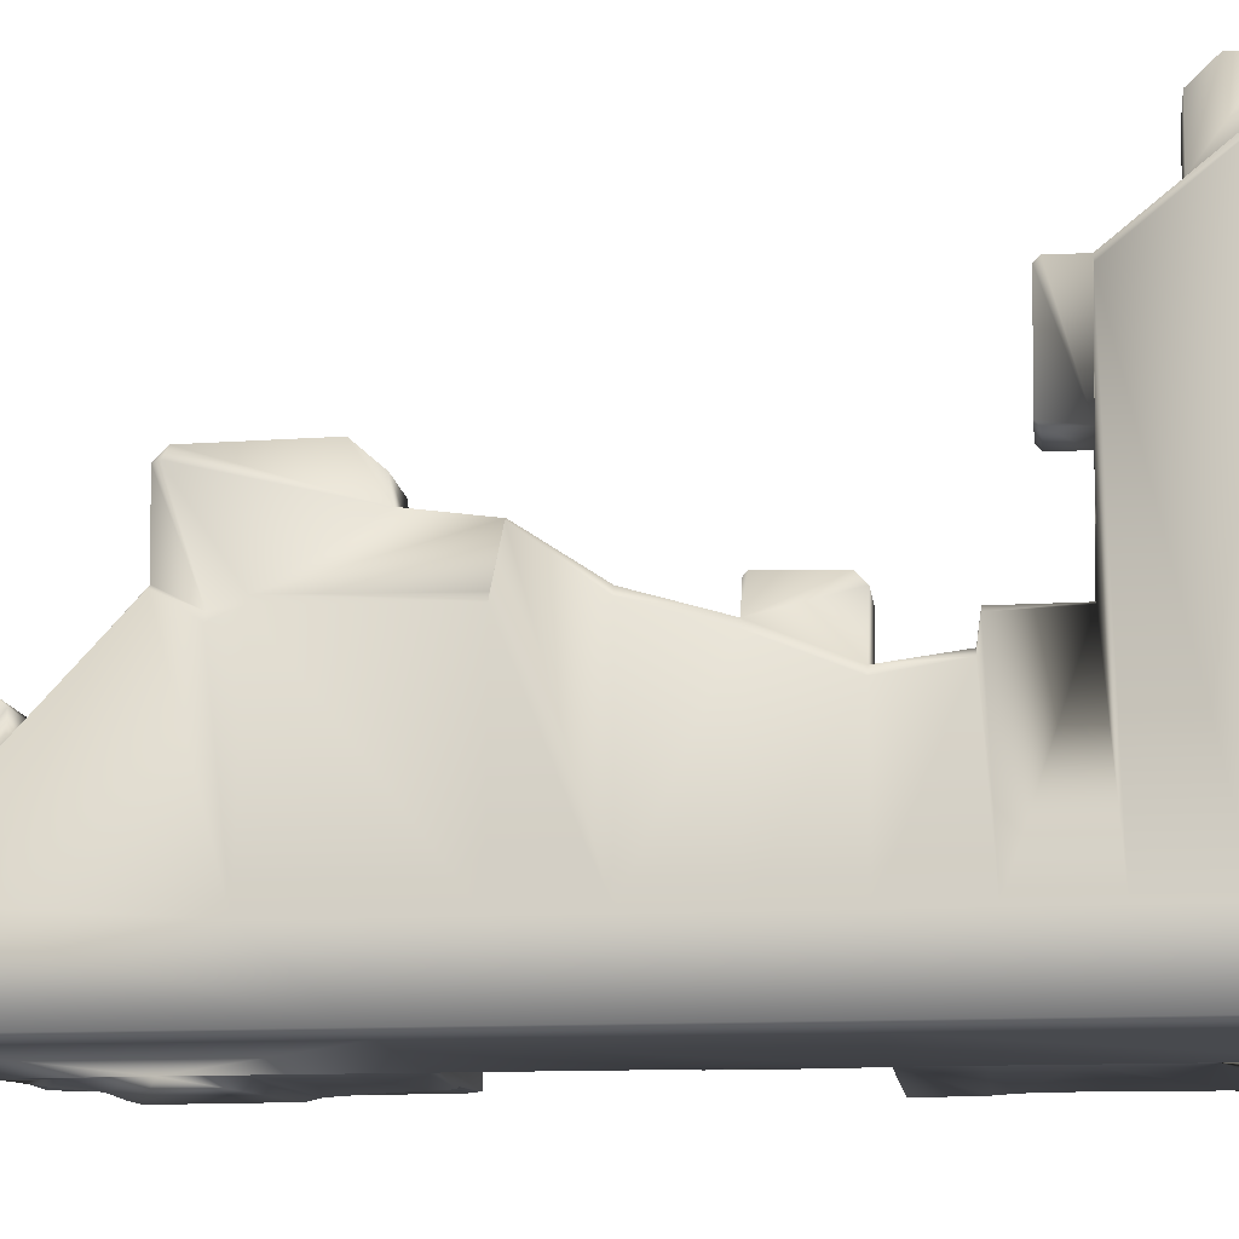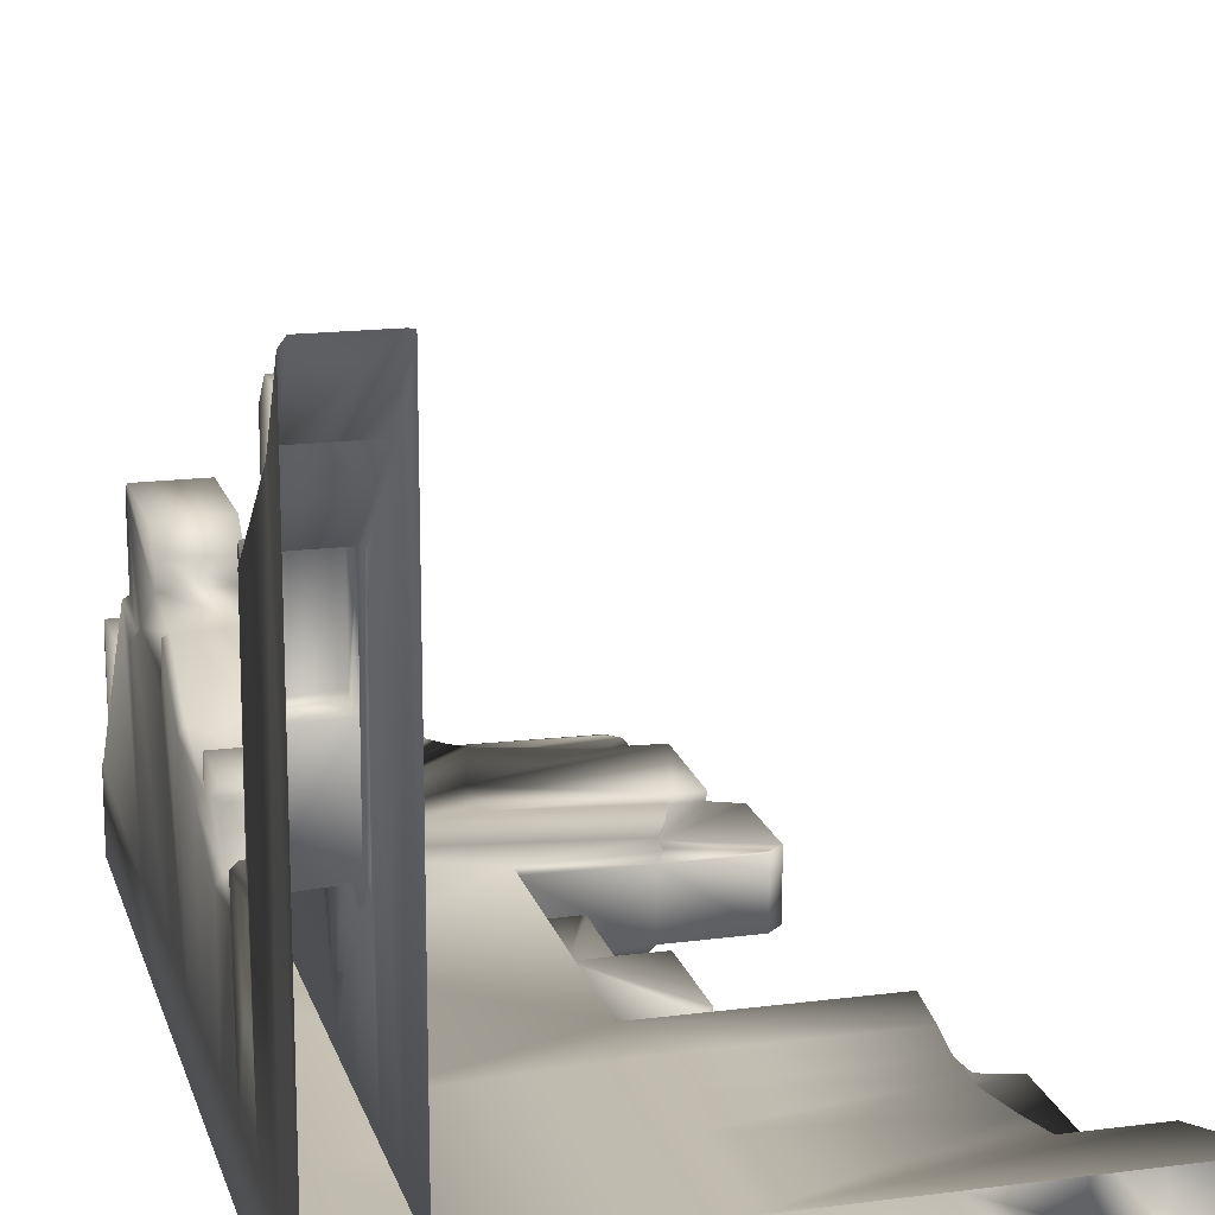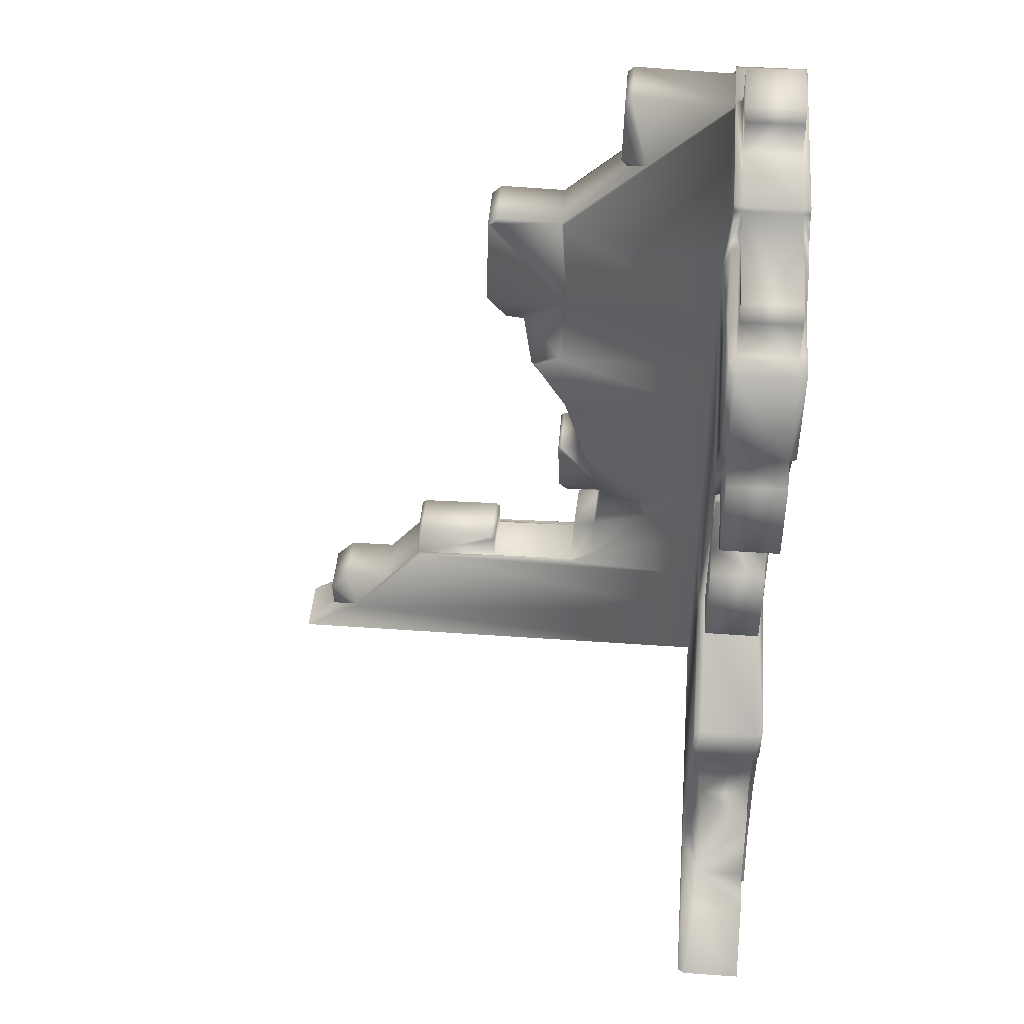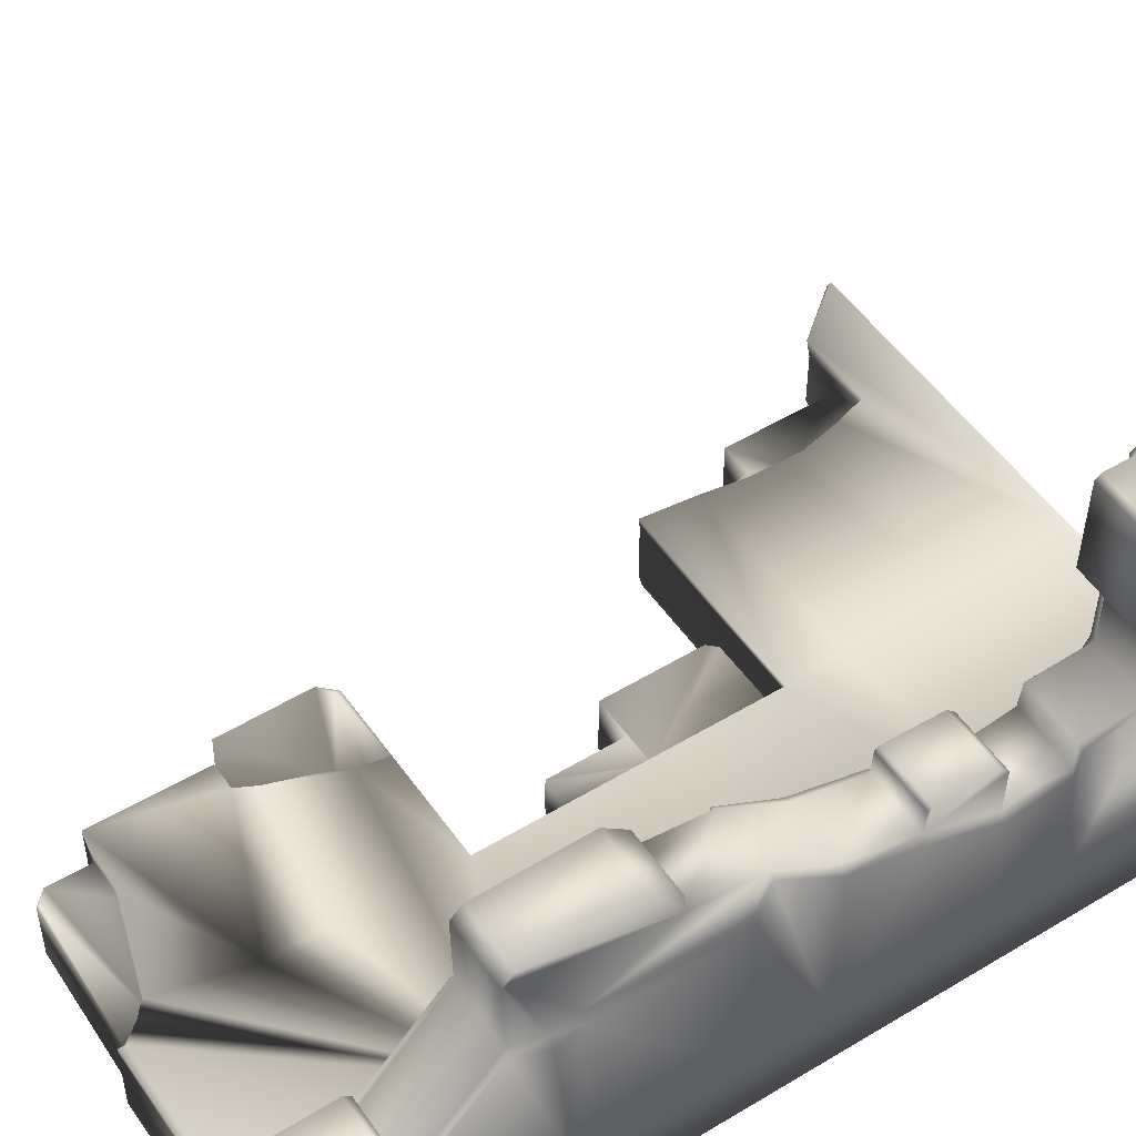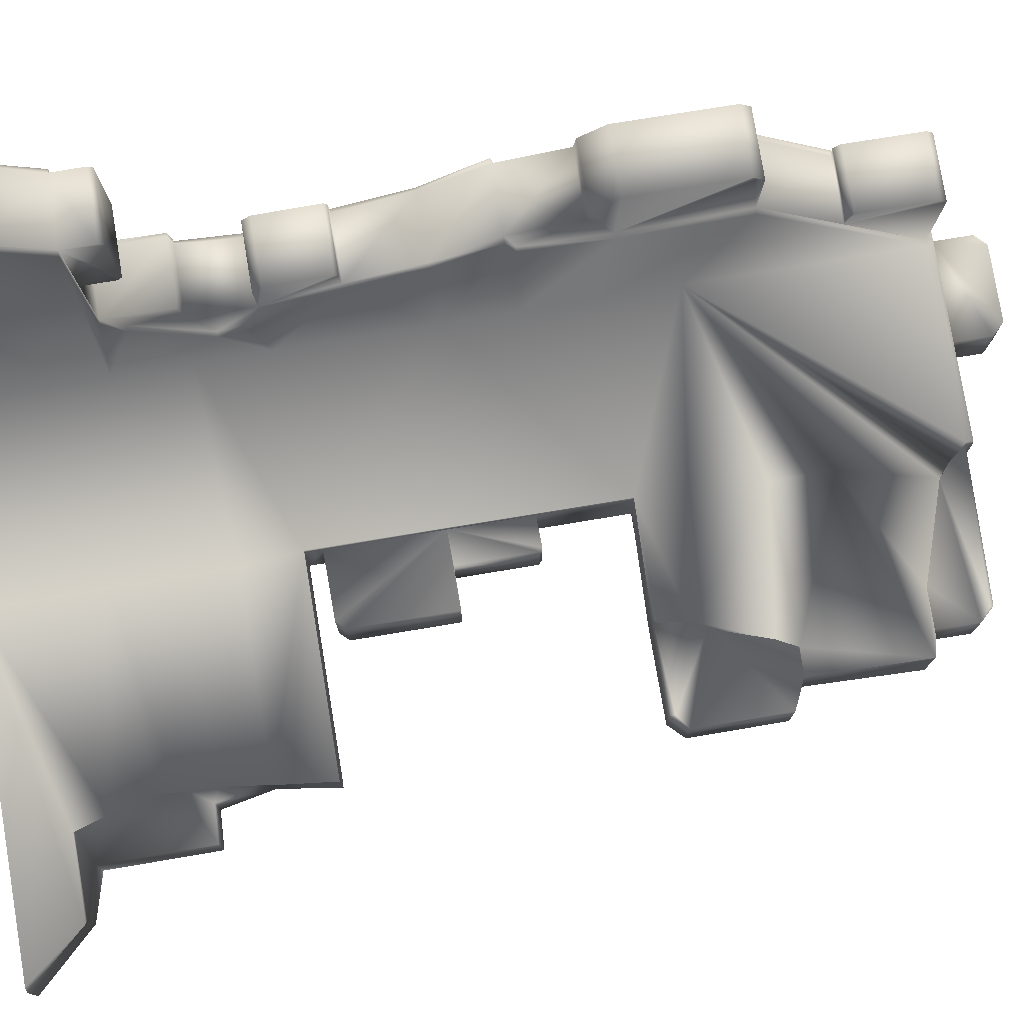
<metadata>
{"format":"obj","ext":"obj","renderer":"f3d","projection":"perspective","resolution":1024,"background":"white","views":[{"elev":-12.9,"azim":-83.0,"up":"+Z"},{"elev":16.6,"azim":-14.7,"up":"+Z"},{"elev":44.9,"azim":94.7,"up":"+Y"},{"elev":50.8,"azim":-123.5,"up":"+Z"},{"elev":78.4,"azim":80.6,"up":"+Z"}]}
</metadata>
<code>
v  2.178 27.88 6.292
v  0.1782 27.89 6.288
v  0.1782 25.51 6.336
v  2.178 25.51 6.338
v  0.1783 13.84 8.137
v  0.1783 11.5 7.459
v  2.178 11.5 7.459
v  2.178 13.84 8.137
v  2.34 4.874 14.14
v  2.34 1.381 16.99
v  2.34 2.308 2.494
v  2.34 4.615 2.494
v  2 0 0
v  -0 0 0
v  -0 9.168 0
v  2 9.231 0
v  -0 2.292 1.999
v  -0 4.584 2
v  13.98 25.99 2.241
v  13.89 22.34 2.241
v  13.89 22.34 0.2413
v  13.98 25.99 0.2413
v  15.81 2.257 1.995
v  15.81 2.257 0.2413
v  15.8 5.678 0.3089
v  15.8 5.678 1.999
v  2 18.56 0
v  8 18.56 0
v  8 9.231 0
v  2.534 29.76 2.241
v  4.822 29.76 2.241
v  4.822 29.76 0.2413
v  2.534 29.76 0.2413
v  2.34 20.92 2.494
v  8.34 22.34 2.494
v  8.34 24.23 2.494
v  9.034 27.06 2.494
v  8.578 27.45 2.494
v  8.14 28 2.494
v  2.34 28 2.494
v  2.34 18.56 2.494
v  2.34 16.23 2.494
v  2.34 13.9 2.494
v  8.188 18.54 2.494
v  2.34 6.923 2.494
v  8.34 7.385 2.494
v  8.164 9.231 2.494
v  2.34 9.231 2.494
v  8.178 18.56 2.241
v  8.178 18.56 0.2413
v  11.59 18.47 0.2413
v  11.61 18.47 2.241
v  8 24.23 0
v  13.96 25.99 0
v  13.81 22.34 0
v  8 22.34 0
v  8.178 28 2.241
v  12.79 27.89 2.241
v  12.79 27.89 0.2413
v  8.178 28 0.2413
v  13.09 22.34 2.494
v  13.95 22.34 2.494
v  13.99 25.99 2.494
v  8.178 9.231 2.241
v  14.62 9.231 2.241
v  14.62 9.231 0.2413
v  8.178 9.231 0.2413
v  14.09 4.821 2.241
v  14.08 4.282 2.241
v  8 5.538 0
v  13.46 4.726 0
v  13.67 2.875 0
v  0.1781 5.998 14.07
v  2.178 5.998 14.07
v  2.178 6.056 11.14
v  0.1781 6.056 11.06
v  2.34 13.84 8.114
v  2.34 11.5 7.389
v  2.34 11.56 2.494
v  -0 28 0
v  2 28 0
v  -0 18.5 0
v  -0 27.99 2.494
v  -0 20.88 2
v  -0 22.62 8.3
v  -0 13.83 2
v  -0 11.5 2
v  -0 11.5 7.217
v  -0 13.84 7.896
v  0.1783 28.2 0.2413
v  0.1783 28.2 2.492
v  2.178 28.2 2.496
v  2.178 28.2 2.241
v  2.178 28.2 0.2413
v  -0 4.874 13.98
v  -0 1.381 16.82
v  0.1783 22.33 11.13
v  0.1783 18.91 11.17
v  2.178 18.91 11.17
v  2.178 22.33 11.13
v  0.1783 15.86 9.481
v  2.178 15.86 9.476
v  2.178 9.394 8.295
v  2.178 11.33 8.364
v  0.1783 11.33 8.364
v  0.1783 9.394 8.295
v  2.34 7.88 4.773
v  2.34 5.596 6.766
v  2.34 5.003 7.753
v  2.34 0 2.494
v  2.34 0 19.24
v  2.178 22.68 10.77
v  2.178 22.62 8.408
v  0.1783 22.62 8.408
v  0.1783 22.68 10.77
v  2.178 0 19.26
v  2.178 1.381 17.06
v  0.1783 1.381 17.06
v  0.1783 0 19.26
v  2.178 1.353 18.04
v  2.178 2.373 18.08
v  0.1783 2.373 18.08
v  0.1783 1.353 18.04
v  2.178 9.168 6.509
v  0.1783 9.168 6.509
v  0.1783 7.195 6.775
v  2.178 7.195 6.814
v  2.34 22.62 8.339
v  2.34 18.84 8.16
v  2.34 16.18 8.36
v  2.34 15.86 9.345
v  2.34 9.168 6.503
v  2.34 8.787 4.976
v  0.1783 21.53 7.851
v  0.1783 20.75 8.162
v  0.1783 22.49 10.83
v  0.1783 16.17 8.085
v  0.1783 18.03 9.775
v  -0 16.17 7.843
v  -0 16.17 2
v  -0 15.86 9.397
v  -0 9.168 6.268
v  -0 9.168 2
v  -0 6.876 2
v  -0 5.003 7.489
v  -0 7.085 7.398
v  -0 7.195 6.573
v  -0 0 1.999
v  -0 0 19.02
v  13.19 27.48 2.241
v  13.17 26.11 2.241
v  13.17 26.11 0.2413
v  13.19 27.48 0.2413
v  14.81 18.97 0.2413
v  14.8 21.93 0.2413
v  14.8 21.93 2.241
v  14.81 18.97 2.241
v  18.96 0 0.2413
v  17.24 1.846 0.2413
v  17.24 1.846 2.002
v  18.96 0 2.241
v  14.33 7.385 2.241
v  14.33 7.385 0.2413
v  14.66 5.737 2.12
v  14.66 5.737 0.2751
v  11.13 26.11 0
v  12.99 26.11 0
v  11.59 19.24 0
v  8 20.45 0
v  12.16 20.45 0
v  12.82 21.71 0
v  11.91 19.53 2.494
v  12.19 19.99 2.494
v  12.77 21.72 2.494
v  12.8 27.81 2.241
v  8.872 27.06 2.241
v  11.88 26.11 2.241
v  12.04 26.11 2.494
v  13.34 26.11 2.494
v  8.34 0 2.494
v  14.88 1.846 2.494
v  14.56 2.871 2.494
v  8.34 3.692 2.494
v  14.71 1.846 2.241
v  14.4 2.871 2.241
v  14.49 7.385 2.494
v  14.69 9.231 2.494
v  14.44 9.231 0
v  14.15 7.385 0
v  8 7.385 0
v  13.73 6.85 0
v  8 0 0
v  13.68 2.115 0
v  14.25 0.8002 0
v  2.178 7.88 4.74
v  2.178 8.768 4.98
v  8.34 5.538 2.494
v  14.28 6.003 2.494
v  14.24 4.282 2.494
v  13.64 4.726 0.2413
v  13.84 2.875 0.2413
v  13.86 2.115 0.2413
v  14.43 0.8002 0.2413
v  12.02 19.99 2.241
v  11.75 19.53 2.241
v  14.36 18.65 2.241
v  14.34 18.49 2.241
v  12.93 22.34 2.241
v  13.09 21.65 0.2413
v  12.34 20.45 0.2413
v  11.77 19.24 0.2413
v  14.35 18.61 0.2413
v  14.34 18.49 0.2413
v  8.205 26.11 0
v  8.155 28 0
v  8.626 27.48 0
v  9.858 27.07 0
v  12.8 27.78 0.2413
v  11.31 26.11 0.2413
v  10.04 27.07 0.2413
v  2.178 22.41 10.91
v  2.178 18.84 8.155
v  -0 20.75 7.92
v  2.34 28.2 2.494
v  2.178 28 2.496
v  2.178 25.31 5.452
v  2.178 16.18 8.312
v  2.178 5.596 6.752
v  2.178 5.003 7.73
v  2.178 4.938 10.98
v  2.178 4.874 14.22
v  2.178 3.127 15.64
v  17.4 1.846 2.494
v  18.82 0 2.494
v  14.26 4.821 2.494
v  14.12 6.003 2.241
v  8.178 9.751 2.241
v  8.178 13.25 2.241
v  8.178 15.77 2.241
v  11.77 18.56 2.494
v  8.584 27.45 2.241
v  8.178 28.2 2.241
v  5.178 28.2 2.241
v  8.14 28.2 2.494
v  0.1783 4.874 14.22
v  0.1783 3.127 15.64
v  0.1783 5.003 7.572
v  0.1783 4.938 10.9
v  -0 21.53 7.61
v  0.1783 28 2.492
v  0.1783 25.31 5.45
v  -0 28.2 0
v  -0 28.19 2.494
v  2 28.2 0
v  5.178 28.2 0.2413
v  8.178 28.2 0.2413
v  8.155 28.2 0
v  8.649 27.48 0.2413
v  11.41 18.56 0
v  8.178 15.77 0.2413
v  8.178 13.25 0.2413
v  8.178 9.751 0.2413
v  13.91 6.85 0.2413
v  14.69 0 0.2413
v  14.51 0 0
v  2.178 18.1 10.45
v  2.178 18.03 9.77
v  0.1783 18.1 10.46
v  14.16 7.385 0.2413
v  0.1783 7.085 7.561
v  2.178 7.085 7.64
v  10.5 13.28 2.241
v  10.5 10.05 2.241
v  10.5 10.05 0.2413
v  10.5 13.28 0.2413
v  10.23 9.774 2.241
v  9.218 13.28 2.241
v  10.23 9.774 0.2413
v  9.218 13.28 0.2413
v  9.218 15.69 2.241
v  9.111 15.8 2.241
v  9.111 15.8 0.2413
v  9.218 15.69 0.2413
v  2.178 3.108 17.38
v  0.1783 3.108 17.38
v  0.1783 11.45 8.256
v  2.178 11.45 8.256
v  0.1783 9.122 8.005
v  2.178 9.122 8.005
v  5.178 29.4 2.241
v  2.178 29.4 2.241
v  5.178 29.4 0.2413
v  2.178 29.4 0.2413
v  0.1782 28.1 6.061
v  2.178 28.1 6.065
v  0.1782 25.3 6.117
v  2.178 25.29 6.12
v  2.178 5.84 14.23
v  0.1782 5.84 14.23
v  2.178 5.904 10.98
v  0.1782 5.904 10.9
o ChunkyBrokenWall01_Lowpoly
g ChunkyBrokenWall01_Lowpoly
f 1 2 3 4
f 5 6 7 8
f 9 10 11 12
f 13 14 15 16
f 14 17 18 15
f 19 20 21 22
f 23 24 25 26
f 27 28 29 16
f 30 31 32 33
f 34 35 36 37 38 39 40
f 41 42 43 44
f 45 46 47 48
f 49 50 51 52
f 53 54 55 56
f 57 58 59 60
f 61 62 63 36
f 64 65 66 67
f 23 26 68 69
f 70 71 72
f 73 74 75 76
f 43 77 78 79
f 80 81 27 82
f 82 27 16 15
f 83 84 85
f 86 87 88 89
f 90 91 92 93 94
f 95 18 17 96
f 97 98 99 100
f 101 5 8 102
f 103 104 105 106
f 45 48 107 108
f 12 45 108 109
f 12 109 9
f 110 11 10 111
f 112 113 114 115
f 116 117 118 119
f 120 121 122 123
f 124 125 126 127
f 128 34 40
f 41 34 128 129
f 42 41 129 130
f 130 131 77 43 42
f 78 132 133 48 79
f 134 135 136 115 114
f 135 137 101 138
f 139 140 86 141
f 89 141 86
f 142 88 87 143
f 144 145 146 147
f 18 95 145 144
f 148 149 96 17
f 150 151 152 153
f 151 19 22 152
f 154 155 156 157
f 155 21 20 156
f 158 159 160 161
f 159 24 23 160
f 65 162 163 66
f 163 162 164 165
f 166 167 54 53
f 168 169 170
f 55 171 56
f 172 173 174 35 34
f 35 174 61 36
f 150 175 176 177 151
f 178 36 63 179
f 180 181 182 183
f 184 160 23 185
f 47 46 186 187
f 29 188 189 190
f 70 190 191 71
f 192 192 193 194
f 107 48 133
f 124 127 195 196
f 46 197 198 186
f 199 183 182
f 200 25 24 201
f 202 159 203
f 204 205 206 157 156
f 52 207 206 205
f 204 156 20 208
f 209 21 155 210
f 211 212 213 51
f 37 36 178
f 214 215 216 217
f 218 153 152 219 220
f 113 112 221 222
f 223 140 139
f 93 92 224
f 113 128 40 225 226
f 113 222 129 128
f 227 130 129 222
f 227 102 131 130
f 8 77 131 102
f 7 78 77 8
f 124 132 78 7
f 124 196 133 132
f 196 195 107 133
f 228 108 107 195
f 229 109 108 228
f 229 230 231 9 109
f 231 232 117 10 9
f 117 116 111 10
f 161 160 233 234
f 160 184 181 233
f 184 185 182 181
f 185 69 199 182
f 68 235 199 69
f 236 198 235 68
f 162 186 198 236
f 65 187 186 162
f 65 64 47 187
f 49 44 47 64 237 238 239
f 52 240 44 49
f 205 172 240 52
f 204 173 172 205
f 208 61 174 173 204
f 20 62 61 208
f 19 63 62 20
f 19 151 179 63
f 151 177 178 179
f 177 176 37 178
f 176 241 38 37
f 57 39 38 241
f 242 243 93 224 244
f 118 96 149 119
f 245 95 96 118 246
f 247 145 95 245 248
f 125 142 147 126
f 125 6 88 142
f 6 5 89 88
f 5 101 141 89
f 137 139 141 101
f 135 223 139 137
f 134 249 223 135
f 134 114 85 249
f 250 83 85 114 251
f 90 252 253 91
f 90 94 254 252
f 94 255 256 257 254
f 60 258 216 215
f 258 220 217 216
f 220 219 166 217
f 219 152 167 166
f 152 22 54 167
f 21 55 54 22
f 209 171 55 21
f 210 170 171 209
f 211 168 170 210
f 51 259 168 211
f 50 28 259 51
f 67 29 28 50 260 261 262
f 67 66 188 29
f 163 189 188 66
f 263 191 189 163
f 200 71 191 263
f 200 201 72 71
f 201 202 193 72
f 202 203 194 193
f 203 264 265 194
f 44 240 172 34 41
f 213 207 52 51
f 57 241 176 175 58
f 210 155 154 212 211
f 28 168 259
f 168 28 169
f 170 169 56 171
f 60 59 218 220 258
f 166 214 217
f 53 214 166
f 53 56 169 28 27 81 215 214
f 197 235 198
f 235 197 183 199
f 69 185 23
f 180 234 233 181
f 45 12 197 46
f 12 11 183 197
f 11 110 180 183
f 24 159 202 201
f 159 158 264 203
f 190 189 191
f 192 13 16 29 190 70 192
f 194 265 192
f 79 48 47
f 43 79 47 44
f 222 221 100 99 266 267
f 249 85 84
f 223 249 84 140
f 82 86 140
f 15 87 86 82
f 15 143 87
f 144 143 15 18
f 14 148 17
f 60 256 242 57
f 215 257 256 60
f 81 254 257 215
f 80 252 254 81
f 83 253 252 80
f 250 91 253 83
f 225 92 91 250
f 40 224 92 225
f 39 244 224 40
f 57 242 244 39
f 70 72 193 192
f 83 80 82 84
f 84 82 140
f 268 138 267 266
f 138 101 102 267
f 138 268 98 97 136 135
f 267 102 227 222
f 164 26 25 165
f 164 162 236
f 163 165 263 269
f 263 165 200 263
f 164 236 68
f 68 26 164
f 25 200 165
f 270 247 229 271
f 146 145 247 270
f 126 270 271 127
f 147 146 270 126
f 147 142 143 144
f 127 271 229 228
f 127 228 195
f 237 64 67 262
f 272 273 274 275
f 260 50 49 239
f 238 237 276 273 272 277
f 237 262 278 276
f 262 261 279 275 274 278
f 277 272 275 279
f 238 277 280 281 239
f 279 261 260 282 283
f 277 279 283 280
f 239 281 282 260
f 232 231 245 246
f 118 117 120 123
f 117 232 284 121 120
f 232 246 285 284
f 246 118 123 122 285
f 7 6 286 287
f 6 125 288 106 105 286
f 125 124 289 288
f 124 7 287 104 103 289
f 243 242 256 255
f 93 243 290 31 30 291
f 243 255 292 290
f 255 94 293 33 32 292
f 94 93 291 293
f 251 114 113 226
f 225 250 294 295
f 250 251 296 3 2 294
f 251 226 297 296
f 226 225 295 1 4 297
f 59 153 218
f 58 175 150
f 58 150 153 59
f 273 276 278 274
f 106 288 289 103
f 100 221 112
f 115 136 97
f 100 112 115 97
f 31 290 292 32
f 33 293 291 30
f 157 206 207
f 213 212 154
f 157 207 213 154
f 283 282 281 280
f 121 284 285 122
f 104 287 286 105
f 98 268 266 99
f 230 229 247 248
f 245 231 298 299
f 231 230 300 75 74 298
f 230 248 301 300
f 248 245 299 73 76 301
f 73 299 298 74
f 75 300 301 76
f 1 295 294 2
f 3 296 297 4

</code>
